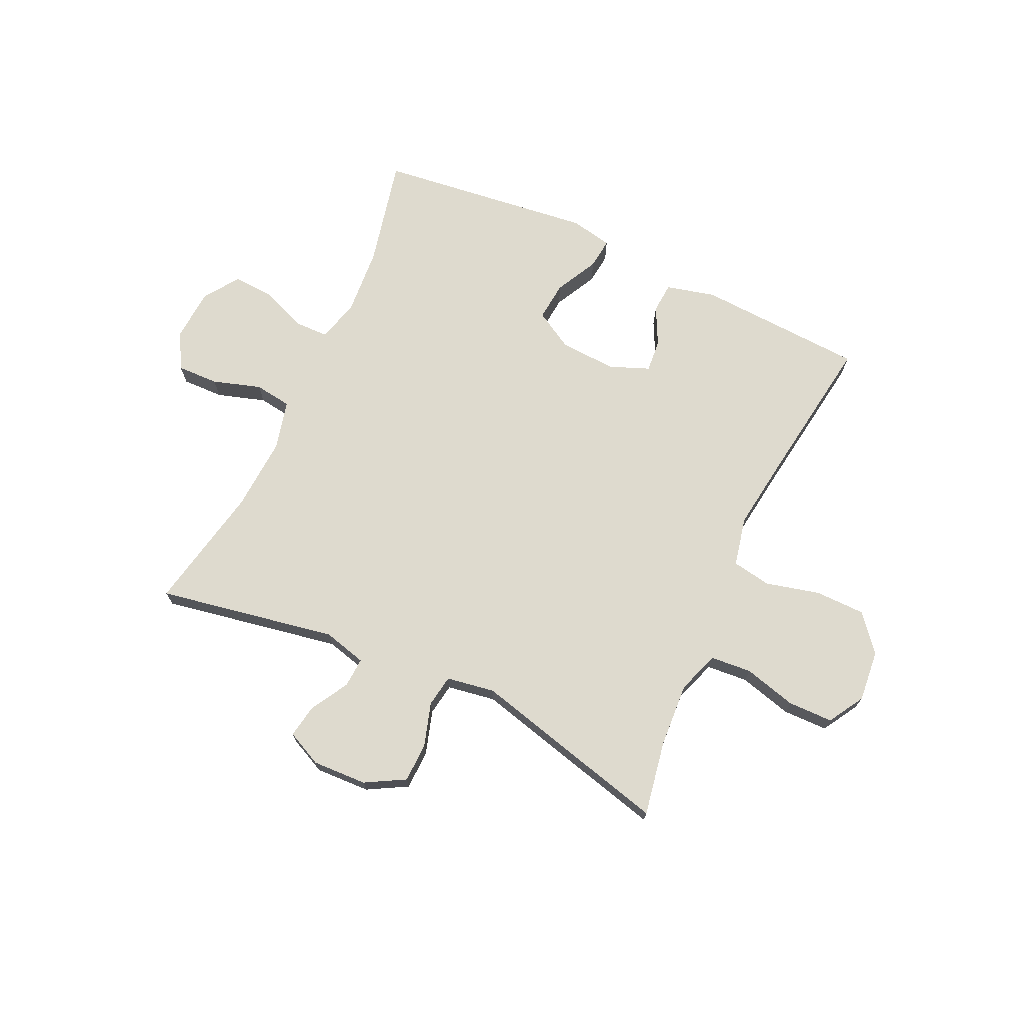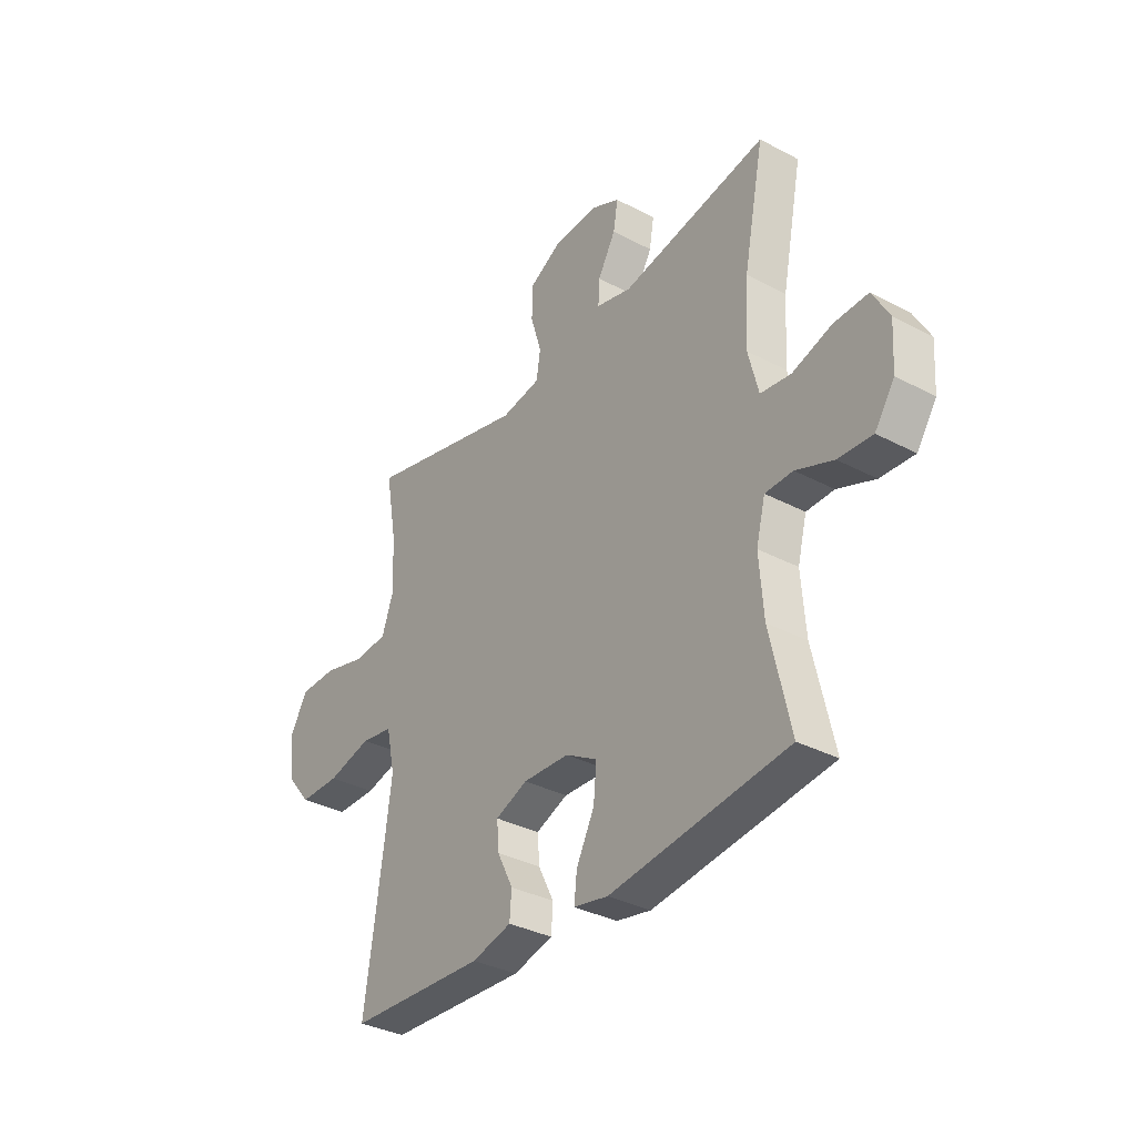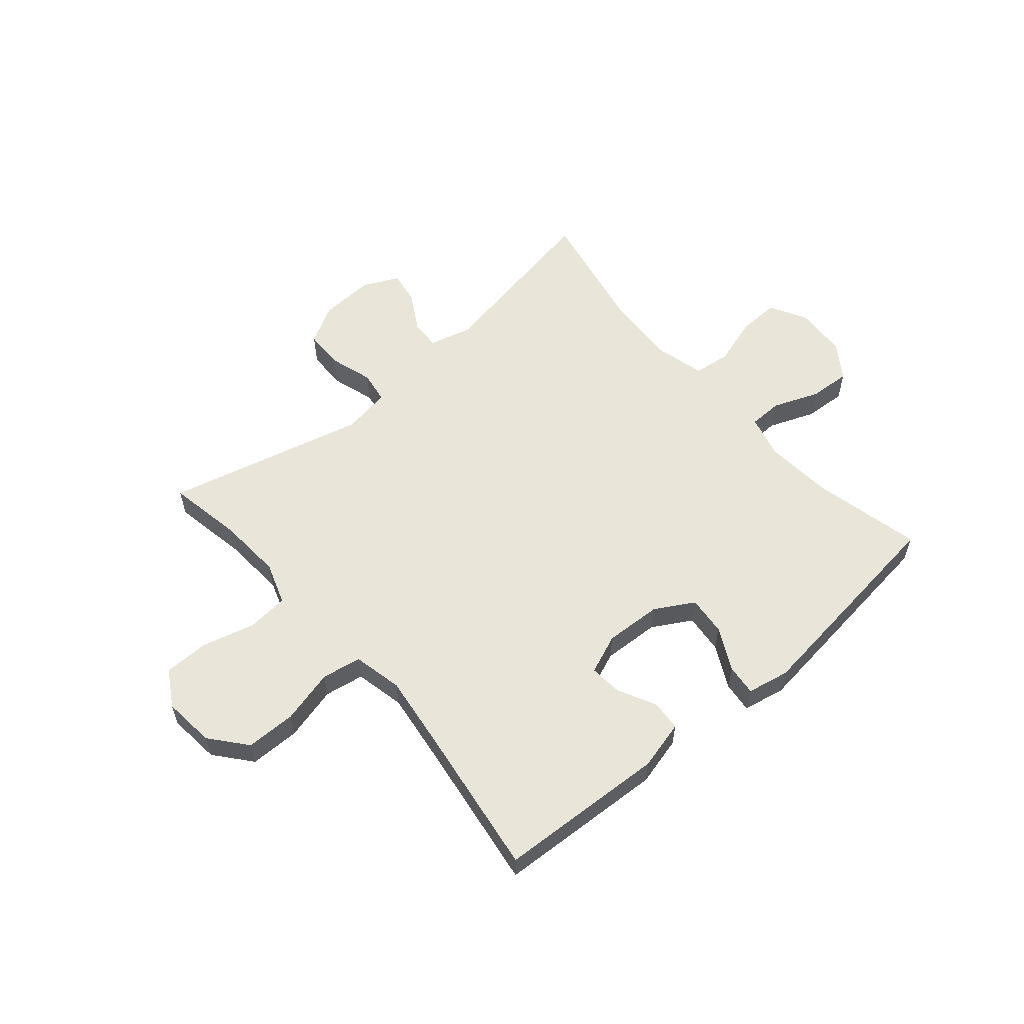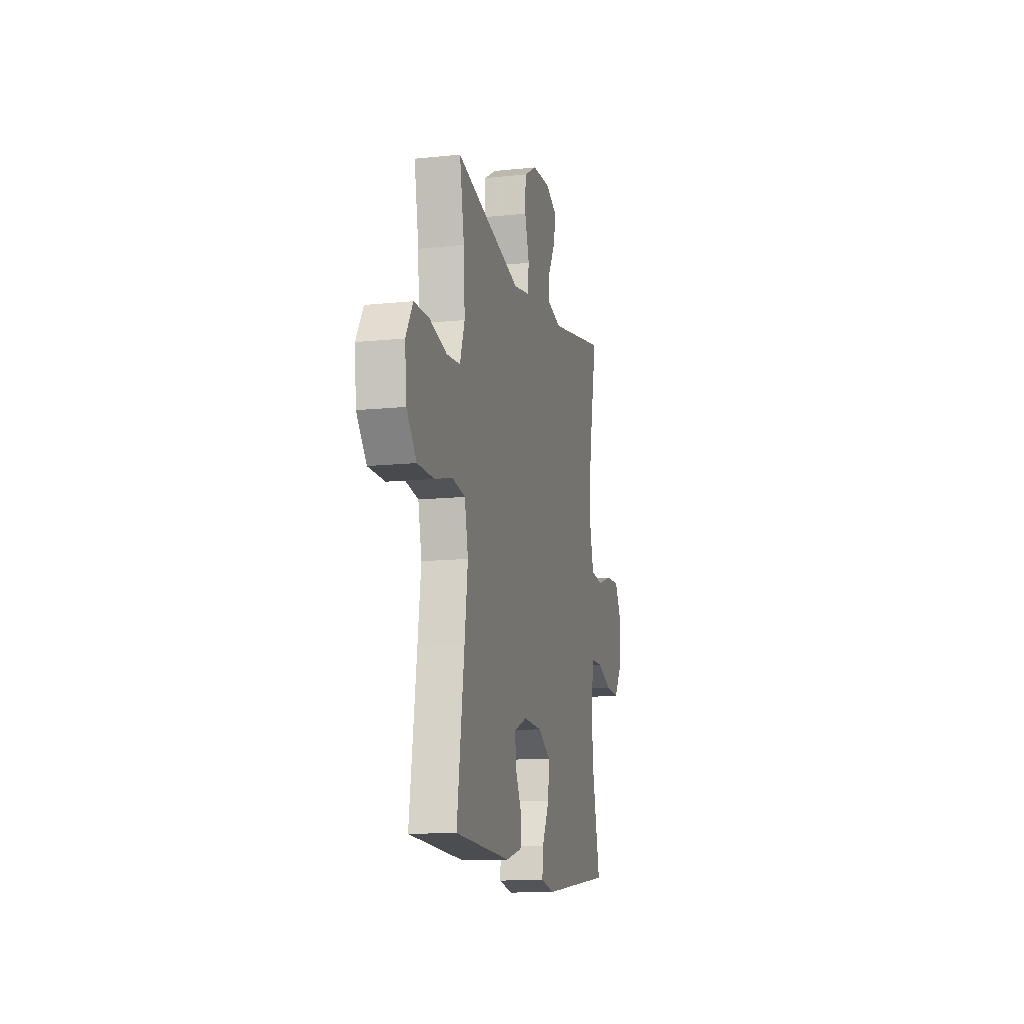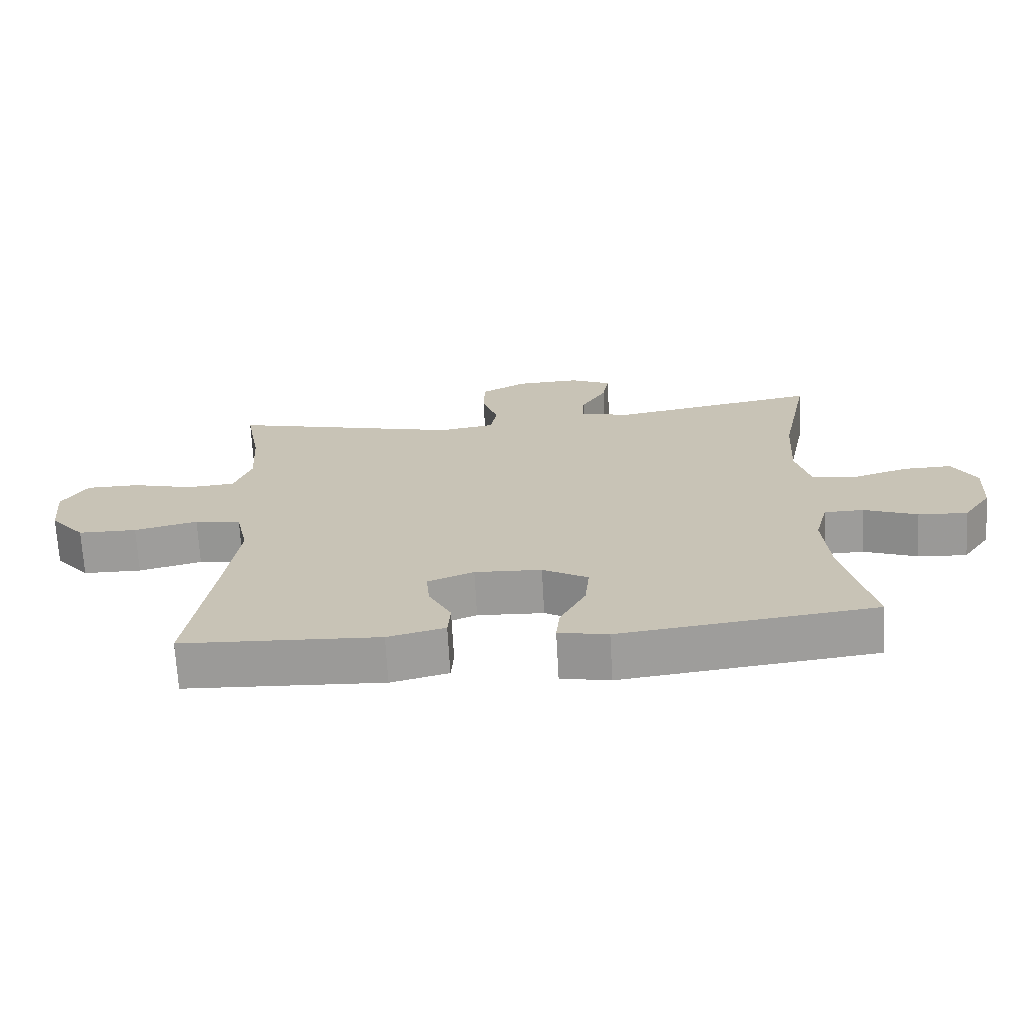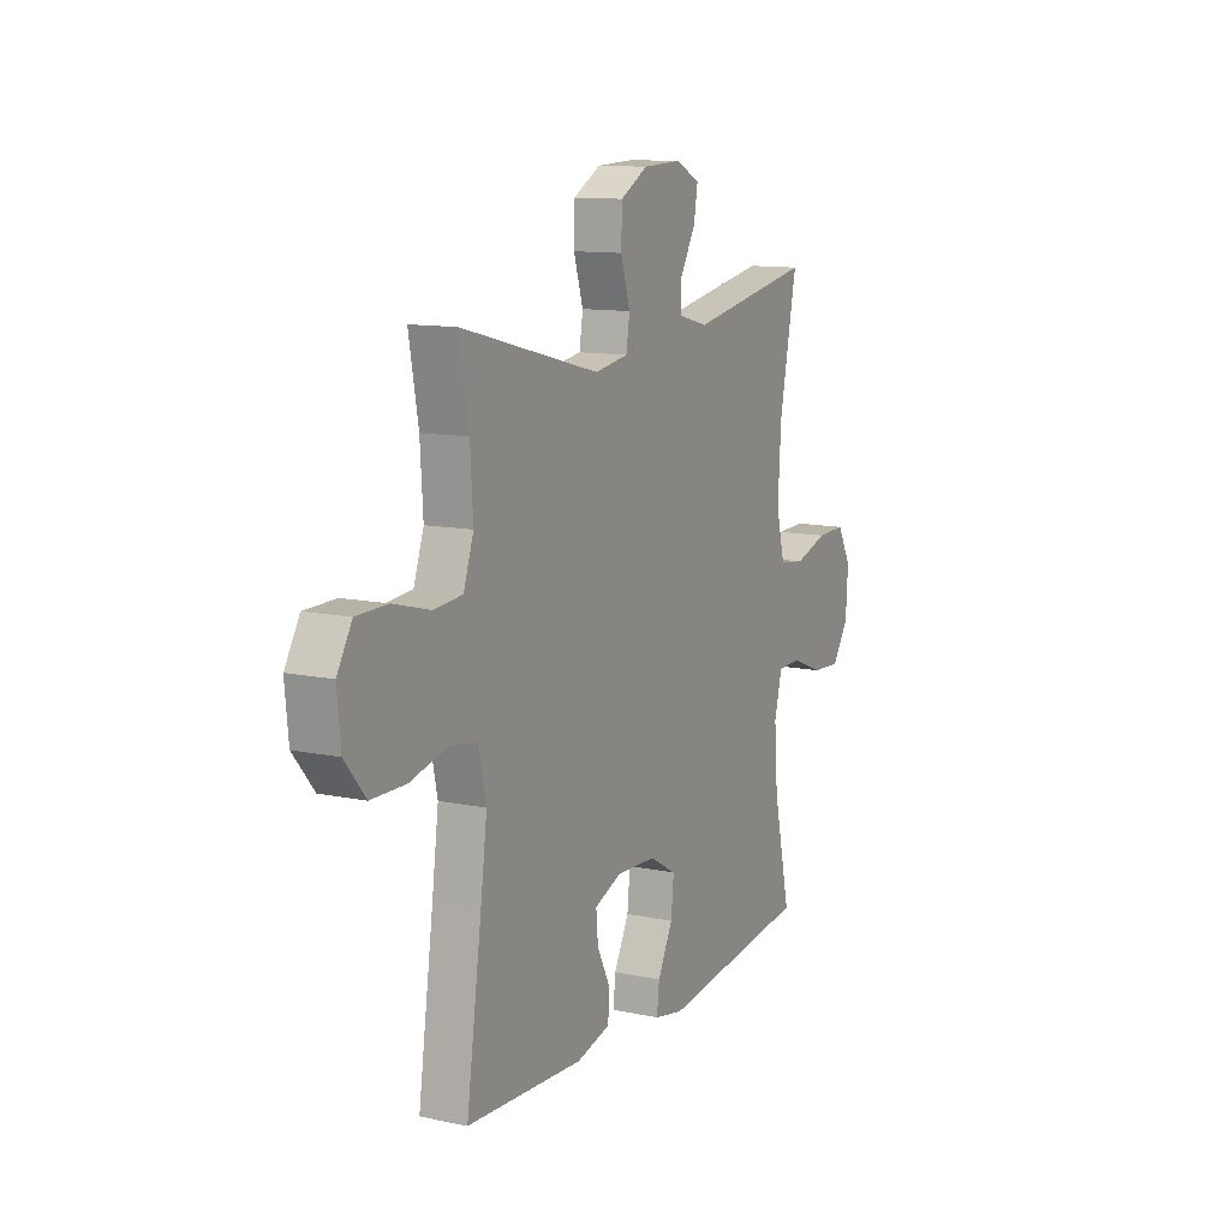
<metadata>
{"format":"obj","ext":"obj","renderer":"f3d","projection":"perspective","resolution":1024,"background":"white","views":[{"elev":71.2,"azim":24.9,"up":"+Y"},{"elev":-34.5,"azim":-125.4,"up":"+Z"},{"elev":57.7,"azim":139.3,"up":"+Y"},{"elev":-12.7,"azim":103.5,"up":"+Z"},{"elev":-69.9,"azim":-176.8,"up":"+Z"},{"elev":11.7,"azim":117.0,"up":"+Z"}]}
</metadata>
<code>
v -0.5 0.07 0.5
v -0.182 0.07 0.442
v -0.105 0.07 0.462
v -0.108 0.07 0.515
v -0.147 0.07 0.583
v -0.157 0.07 0.642
v -0.094 0.07 0.672
v 0.003 0.07 0.668
v 0.073 0.07 0.629
v 0.075 0.07 0.559
v 0.051 0.07 0.481
v 0.06 0.07 0.424
v 0.146 0.07 0.41
v 0.5 0.07 0.5
v 0.476 0.07 0.367
v 0.469 0.07 0.253
v 0.495 0.07 0.178
v 0.568 0.07 0.172
v 0.662 0.07 0.197
v 0.742 0.07 0.196
v 0.78 0.07 0.132
v 0.771 0.07 0.04
v 0.718 0.07 -0.024
v 0.629 0.07 -0.025
v 0.533 0.07 -0.001
v 0.463 0.07 -0.013
v 0.444 0.07 -0.101
v 0.461 0.07 -0.229
v 0.5 0.07 -0.5
v 0.201 0.07 -0.516
v 0.114 0.07 -0.494
v 0.11 0.07 -0.44
v 0.144 0.07 -0.372
v 0.149 0.07 -0.314
v 0.079 0.07 -0.286
v -0.022 0.07 -0.291
v -0.091 0.07 -0.331
v -0.084 0.07 -0.401
v -0.045 0.07 -0.477
v -0.039 0.07 -0.532
v -0.114 0.07 -0.547
v -0.5 0.07 -0.5
v -0.456 0.07 -0.305
v -0.447 0.07 -0.186
v -0.467 0.07 -0.109
v -0.527 0.07 -0.108
v -0.608 0.07 -0.14
v -0.682 0.07 -0.145
v -0.725 0.07 -0.082
v -0.731 0.07 0.011
v -0.695 0.07 0.076
v -0.621 0.07 0.074
v -0.535 0.07 0.047
v -0.469 0.07 0.056
v -0.447 0.07 0.144
v -0.455 0.07 0.276
v -0.5 0 0.5
v -0.182 0 0.442
v -0.105 0 0.462
v -0.108 0 0.515
v -0.147 0 0.583
v -0.157 0 0.642
v -0.094 0 0.672
v 0.003 0 0.668
v 0.073 0 0.629
v 0.075 0 0.559
v 0.051 0 0.481
v 0.06 0 0.424
v 0.146 0 0.41
v 0.5 0 0.5
v 0.476 0 0.367
v 0.469 0 0.253
v 0.495 0 0.178
v 0.568 0 0.172
v 0.662 0 0.197
v 0.742 0 0.196
v 0.78 0 0.132
v 0.771 0 0.04
v 0.718 0 -0.024
v 0.629 0 -0.025
v 0.533 0 -0.001
v 0.463 0 -0.013
v 0.444 0 -0.101
v 0.461 0 -0.229
v 0.5 0 -0.5
v 0.201 0 -0.516
v 0.114 0 -0.494
v 0.11 0 -0.44
v 0.144 0 -0.372
v 0.149 0 -0.314
v 0.079 0 -0.286
v -0.022 0 -0.291
v -0.091 0 -0.331
v -0.084 0 -0.401
v -0.045 0 -0.477
v -0.039 0 -0.532
v -0.114 0 -0.547
v -0.5 0 -0.5
v -0.456 0 -0.305
v -0.447 0 -0.186
v -0.467 0 -0.109
v -0.527 0 -0.108
v -0.608 0 -0.14
v -0.682 0 -0.145
v -0.725 0 -0.082
v -0.731 0 0.011
v -0.695 0 0.076
v -0.621 0 0.074
v -0.535 0 0.047
v -0.469 0 0.056
v -0.447 0 0.144
v -0.455 0 0.276
f 50 51 52 53
f 50 53 54
f 49 50 54
f 46 47 48 49
f 45 46 49 54
f 44 45 54 55
f 40 41 42 43
f 38 39 40 43
f 37 38 43 44
f 36 37 44 55
f 30 31 32 33
f 28 29 30 33
f 27 28 33 34
f 26 27 34 35
f 22 23 24 25
f 22 25 26
f 21 22 26
f 18 19 20 21
f 17 18 21 26
f 16 17 26 35
f 13 14 15
f 13 15 16 35
f 8 9 10 11
f 8 11 12
f 7 8 12
f 4 5 6 7
f 3 4 7 12
f 2 3 12
f 56 1 2
f 35 36 55 56
f 13 35 56
f 2 12 13 56
f 109 108 107 106
f 110 109 106
f 110 106 105
f 105 104 103 102
f 110 105 102 101
f 111 110 101 100
f 99 98 97 96
f 99 96 95 94
f 100 99 94 93
f 111 100 93 92
f 89 88 87 86
f 89 86 85 84
f 90 89 84 83
f 91 90 83 82
f 81 80 79 78
f 82 81 78
f 82 78 77
f 77 76 75 74
f 82 77 74 73
f 91 82 73 72
f 71 70 69
f 91 72 71 69
f 67 66 65 64
f 68 67 64
f 68 64 63
f 63 62 61 60
f 68 63 60 59
f 68 59 58
f 58 57 112
f 112 111 92 91
f 112 91 69
f 112 69 68 58
f 1 57 58 2
f 2 58 59 3
f 3 59 60 4
f 4 60 61 5
f 5 61 62 6
f 6 62 63 7
f 7 63 64 8
f 8 64 65 9
f 9 65 66 10
f 10 66 67 11
f 11 67 68 12
f 12 68 69 13
f 13 69 70 14
f 14 70 71 15
f 15 71 72 16
f 16 72 73 17
f 17 73 74 18
f 18 74 75 19
f 19 75 76 20
f 20 76 77 21
f 21 77 78 22
f 22 78 79 23
f 23 79 80 24
f 24 80 81 25
f 25 81 82 26
f 26 82 83 27
f 27 83 84 28
f 28 84 85 29
f 29 85 86 30
f 30 86 87 31
f 31 87 88 32
f 32 88 89 33
f 33 89 90 34
f 34 90 91 35
f 35 91 92 36
f 36 92 93 37
f 37 93 94 38
f 38 94 95 39
f 39 95 96 40
f 40 96 97 41
f 41 97 98 42
f 42 98 99 43
f 43 99 100 44
f 44 100 101 45
f 45 101 102 46
f 46 102 103 47
f 47 103 104 48
f 48 104 105 49
f 49 105 106 50
f 50 106 107 51
f 51 107 108 52
f 52 108 109 53
f 53 109 110 54
f 54 110 111 55
f 55 111 112 56
f 56 112 57 1

</code>
